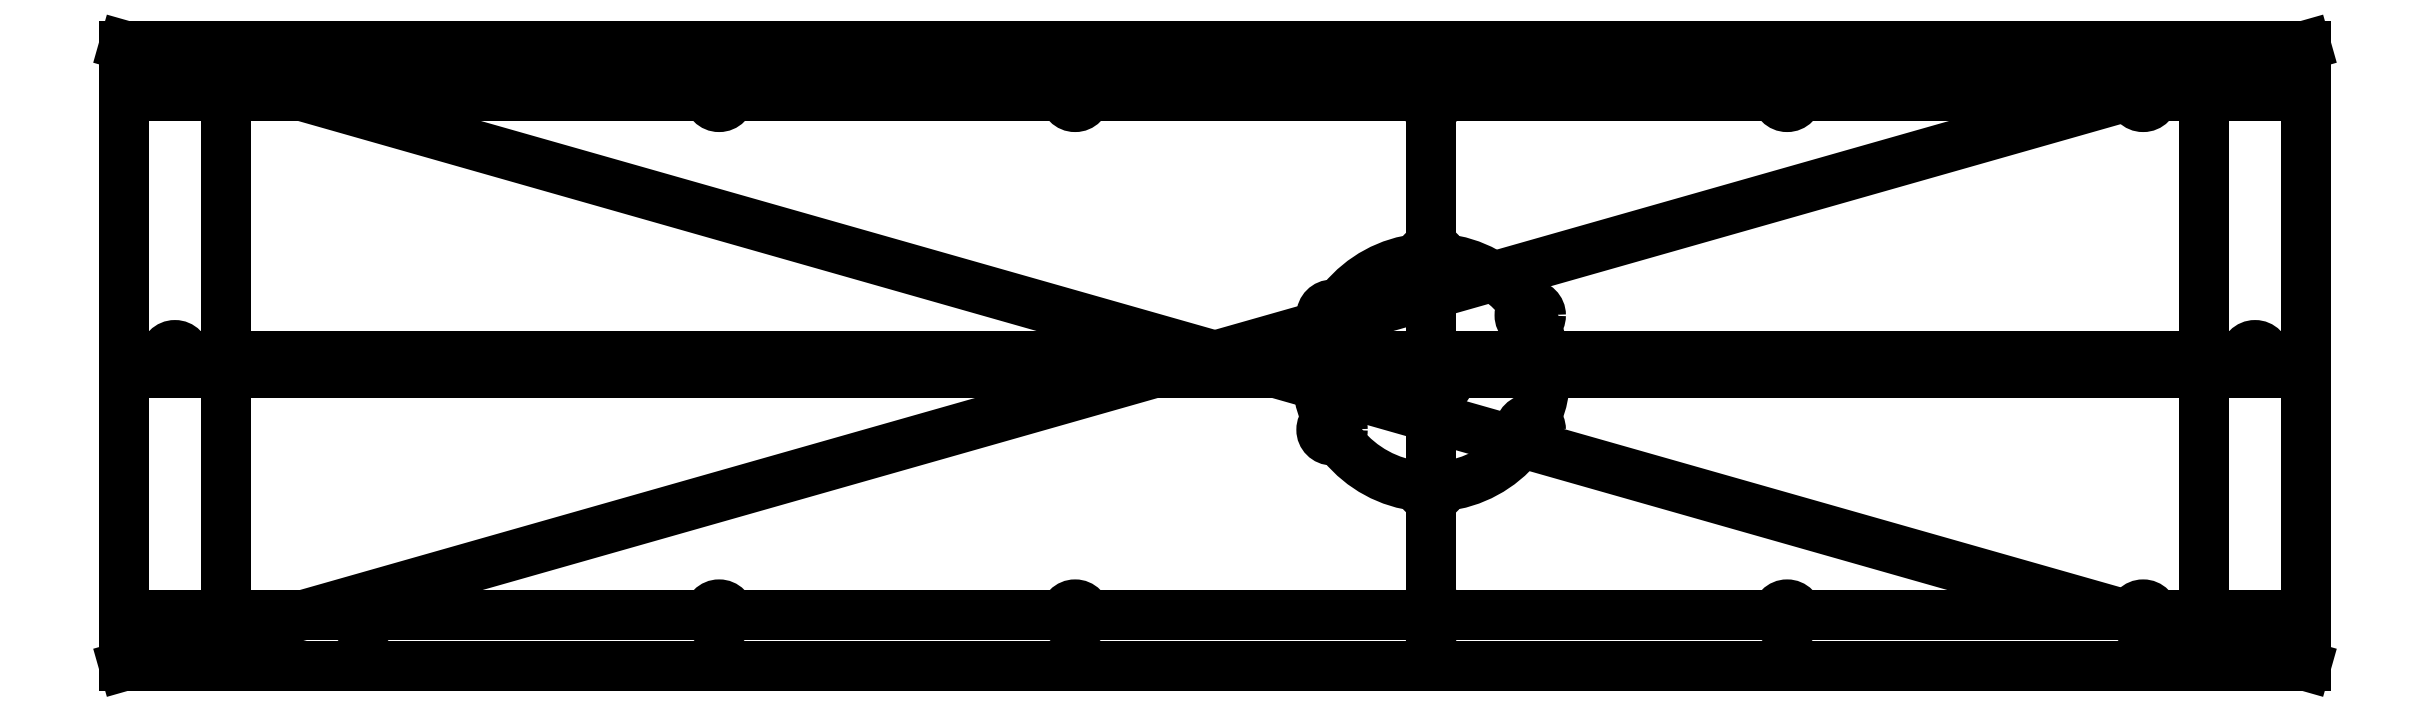
<metadata>
{"format":"dxf","ext":"dxf","renderer":"ezdxf+matplotlib","layout":"modelspace","background":"white","min_lineweight":24,"dpi":150}
</metadata>
<code>
0
SECTION
2
ENTITIES
0
LINE
8
0
10
-214.5
20
-61
30
0
11
-214.5
21
61
31
0
0
LINE
8
0
10
-214.5
20
-61
30
0
11
214.5
21
61
31
0
0
LINE
8
0
10
-214.5
20
61
30
0
11
214.5
21
61
31
0
0
CIRCLE
8
0
10
42.5
20
-3.3
30
0
40
4.1
210
0
220
0
230
1
0
LINE
8
0
10
214.5
20
-61
30
0
11
-214.5
21
61
31
0
0
LINE
8
0
10
214.5
20
61
30
0
11
214.5
21
-61
31
0
0
LINE
8
0
10
214.5
20
-61
30
0
11
-214.5
21
-61
31
0
0
LINE
8
0
10
-214.5
20
8.882e-15
30
0
11
214.5
21
8.882e-15
31
0
0
LINE
8
0
10
-214.5
20
-3.3
30
0
11
214.5
21
-3.3
31
0
0
LINE
8
0
10
42.5
20
61
30
0
11
42.5
21
-61
31
0
0
CIRCLE
8
0
10
42.5
20
51
30
0
40
2.1
210
0
220
0
230
1
0
LINE
8
0
10
-214.5
20
51
30
0
11
214.5
21
51
31
0
0
CIRCLE
8
0
10
42.5
20
-3.3
30
0
40
22.5
210
0
220
0
230
1
0
CIRCLE
8
0
10
42.5
20
19.2
30
0
40
2.1
210
0
220
0
230
1
0
CIRCLE
8
0
10
23.01
20
7.95
30
0
40
2.1
210
0
220
0
230
1
0
CIRCLE
8
0
10
23.01
20
-14.55
30
0
40
2.1
210
0
220
0
230
1
0
CIRCLE
8
0
10
42.5
20
-25.8
30
0
40
2.1
210
0
220
0
230
1
0
CIRCLE
8
0
10
61.99
20
-14.55
30
0
40
2.1
210
0
220
0
230
1
0
CIRCLE
8
0
10
61.99
20
7.95
30
0
40
2.1
210
0
220
0
230
1
0
LINE
8
0
10
-194.5
20
61
30
0
11
-194.5
21
-61
31
0
0
LINE
8
0
10
194.5
20
61
30
0
11
194.5
21
-61
31
0
0
CIRCLE
8
0
10
-167.5
20
51
30
0
40
2.1
210
0
220
0
230
1
0
CIRCLE
8
0
10
-97.5
20
51
30
0
40
2.1
210
0
220
0
230
1
0
CIRCLE
8
0
10
-27.5
20
51
30
0
40
2.1
210
0
220
0
230
1
0
CIRCLE
8
0
10
112.5
20
51
30
0
40
2.1
210
0
220
0
230
1
0
CIRCLE
8
0
10
182.5
20
51
30
0
40
2.1
210
0
220
0
230
1
0
CIRCLE
8
0
10
112.5
20
-51
30
0
40
2.1
210
0
220
0
230
1
0
LINE
8
0
10
-214.5
20
-51
30
0
11
214.5
21
-51
31
0
0
CIRCLE
8
0
10
-27.5
20
-51
30
0
40
2.1
210
0
220
0
230
1
0
CIRCLE
8
0
10
-167.5
20
-51
30
0
40
2.1
210
0
220
0
230
1
0
CIRCLE
8
0
10
182.5
20
-51
30
0
40
2.1
210
0
220
0
230
1
0
CIRCLE
8
0
10
-97.5
20
-51
30
0
40
2.1
210
0
220
0
230
1
0
CIRCLE
8
0
10
42.5
20
-51
30
0
40
2.1
210
0
220
0
230
1
0
CIRCLE
8
0
10
-204.5
20
8.882e-15
30
0
40
2.1
210
0
220
0
230
1
0
CIRCLE
8
0
10
204.5
20
8.882e-15
30
0
40
2.1
210
0
220
0
230
1
0
ENDSEC
0
EOF

</code>
